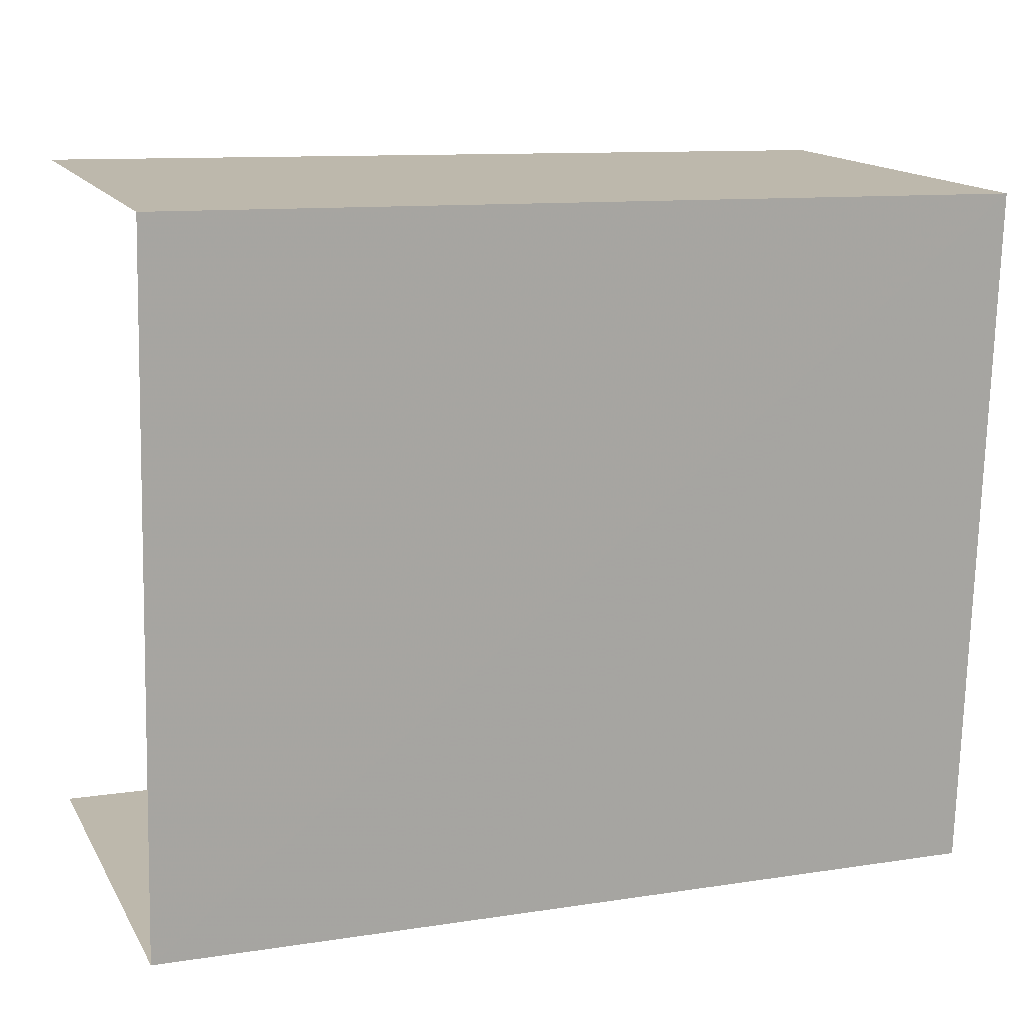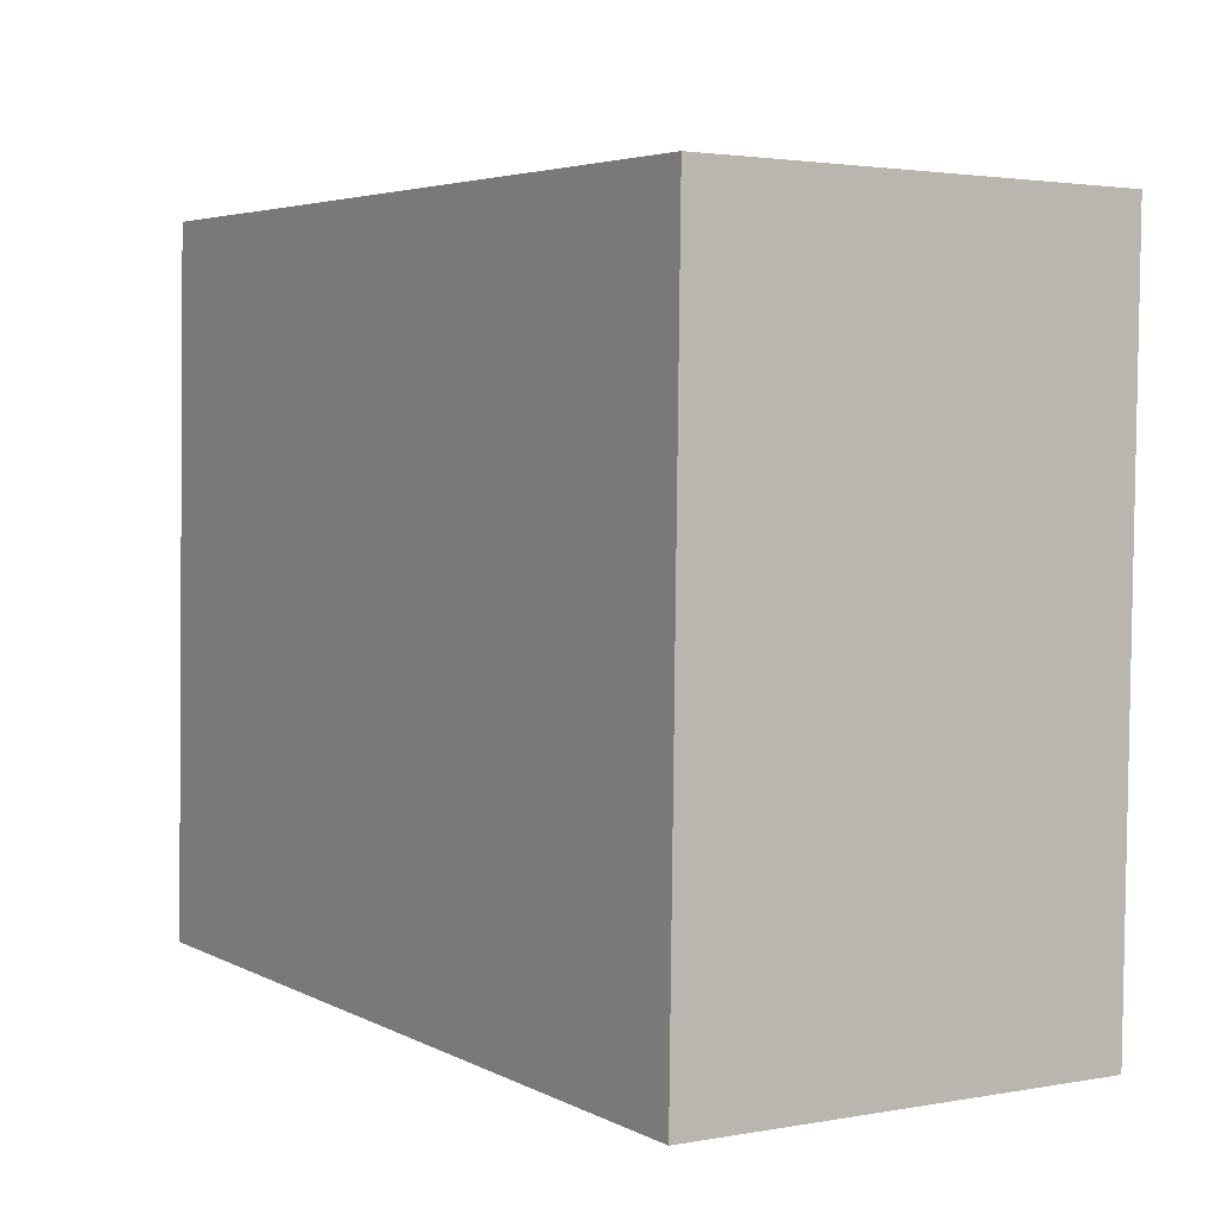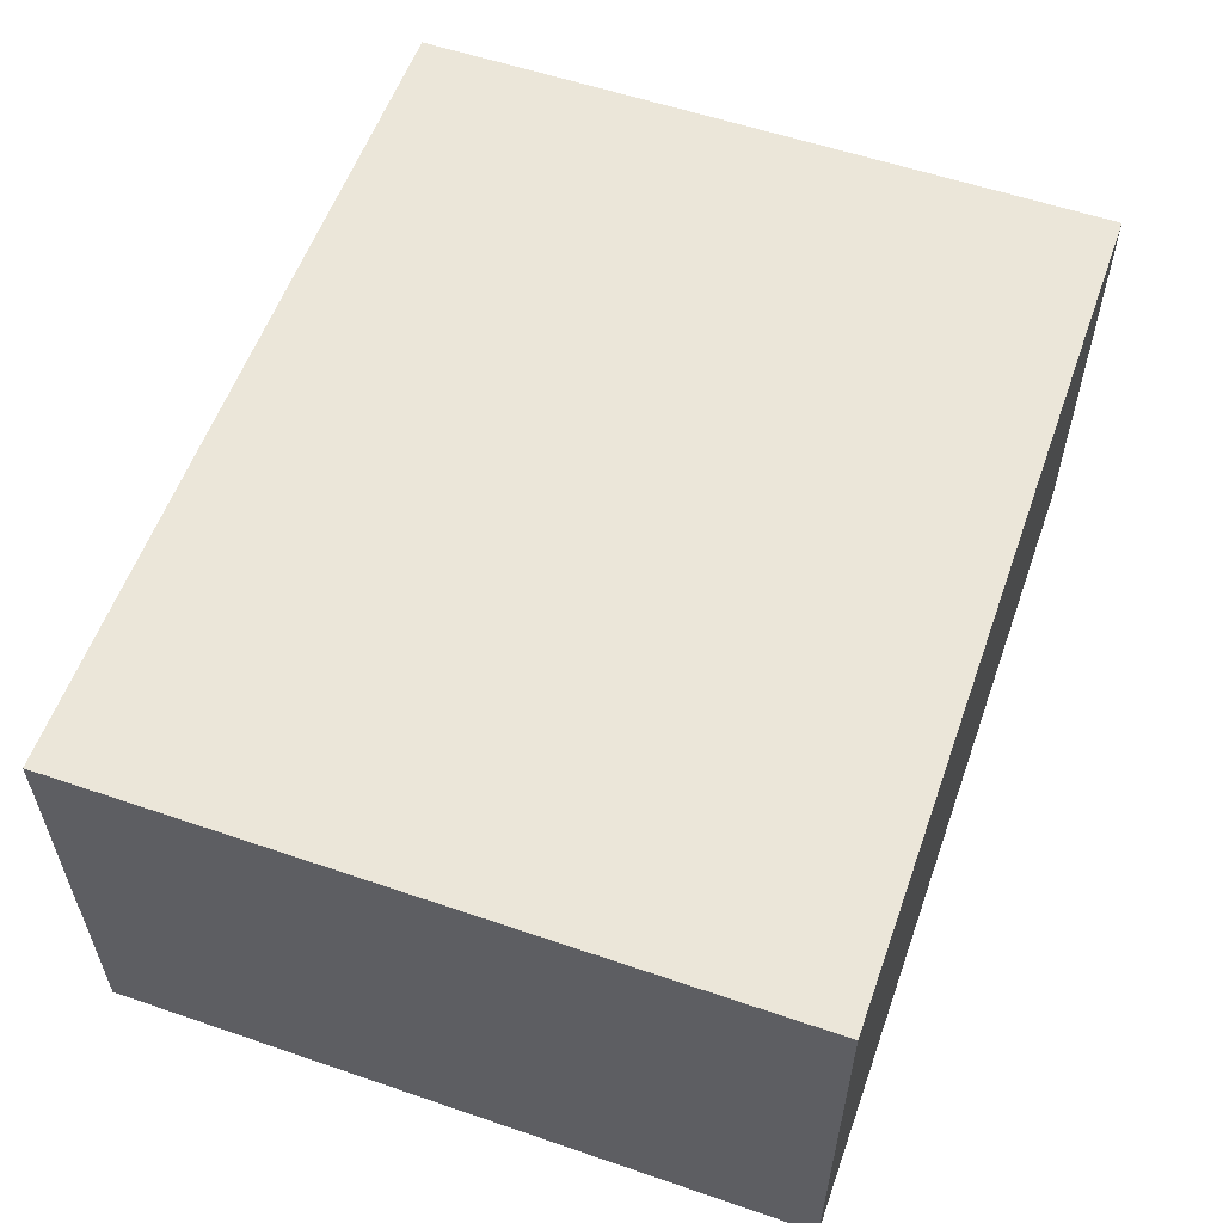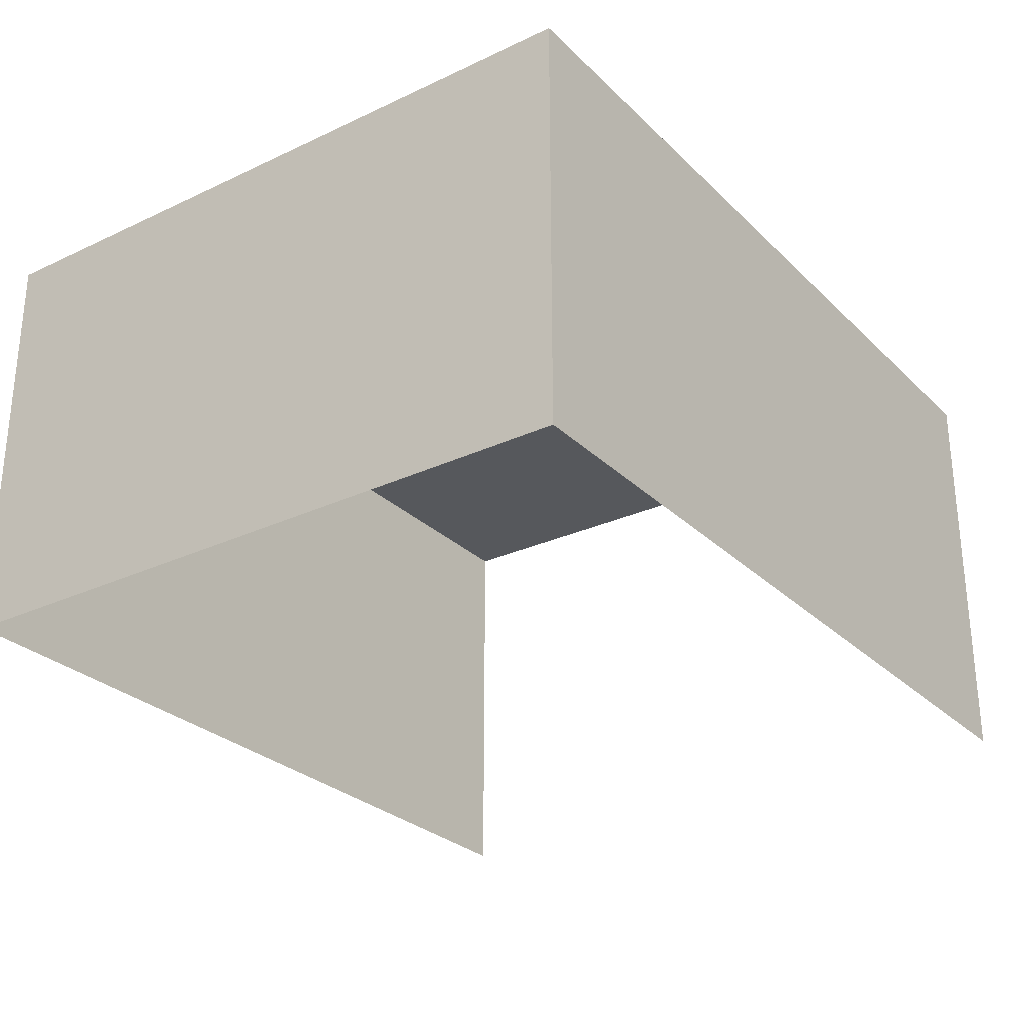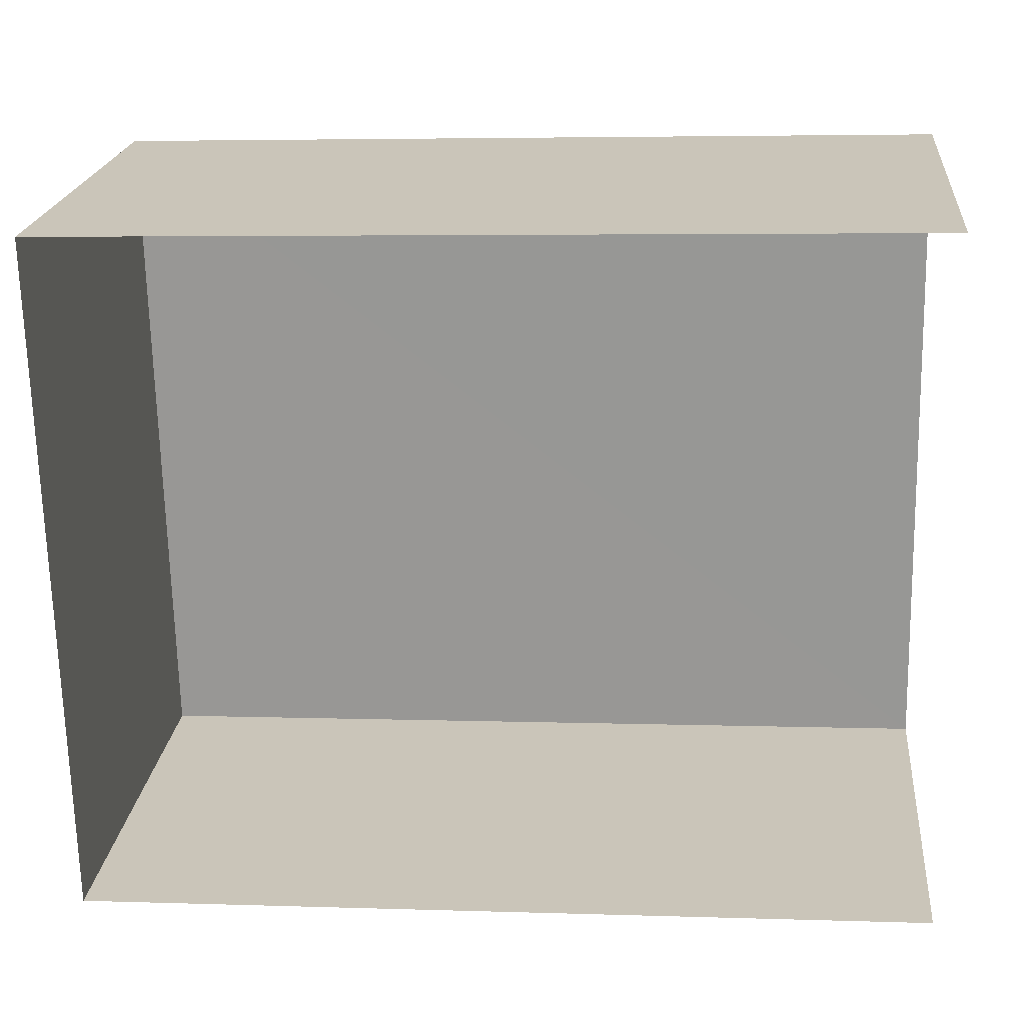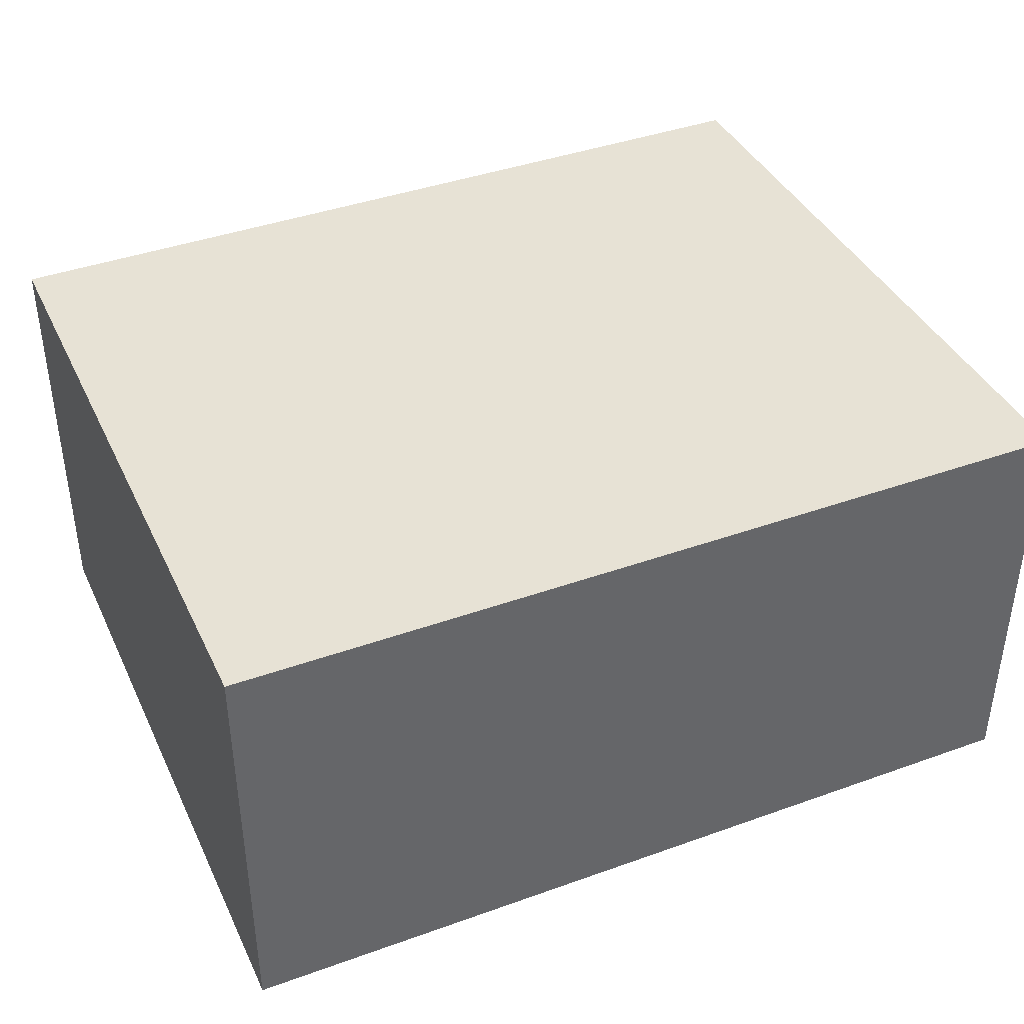
<metadata>
{"format":"obj","ext":"obj","renderer":"f3d","projection":"perspective","resolution":1024,"background":"white","views":[{"elev":15.0,"azim":-20.9,"up":"+Y"},{"elev":2.5,"azim":57.7,"up":"+Y"},{"elev":57.1,"azim":108.0,"up":"+Z"},{"elev":-28.2,"azim":123.8,"up":"+Z"},{"elev":21.0,"azim":-174.6,"up":"+Y"},{"elev":40.2,"azim":154.7,"up":"+Z"}]}
</metadata>
<code>
v -3.735e+05 -1.047e+05 26.1
v -3.735e+05 -1.047e+05 26.1
v -3.734e+05 -1.047e+05 26.1
v -3.734e+05 -1.047e+05 26.1
v -3.735e+05 -1.047e+05 29.25
v -3.734e+05 -1.047e+05 29.25
v -3.734e+05 -1.047e+05 29.25
v -3.735e+05 -1.047e+05 29.25
f 1 2 3
f 4 1 3
f 8 2 1
f 5 8 1
f 5 6 7
f 8 5 7
f 8 3 2
f 8 7 3
f 6 1 4
f 6 5 1
f 6 4 3
f 7 6 3

</code>
